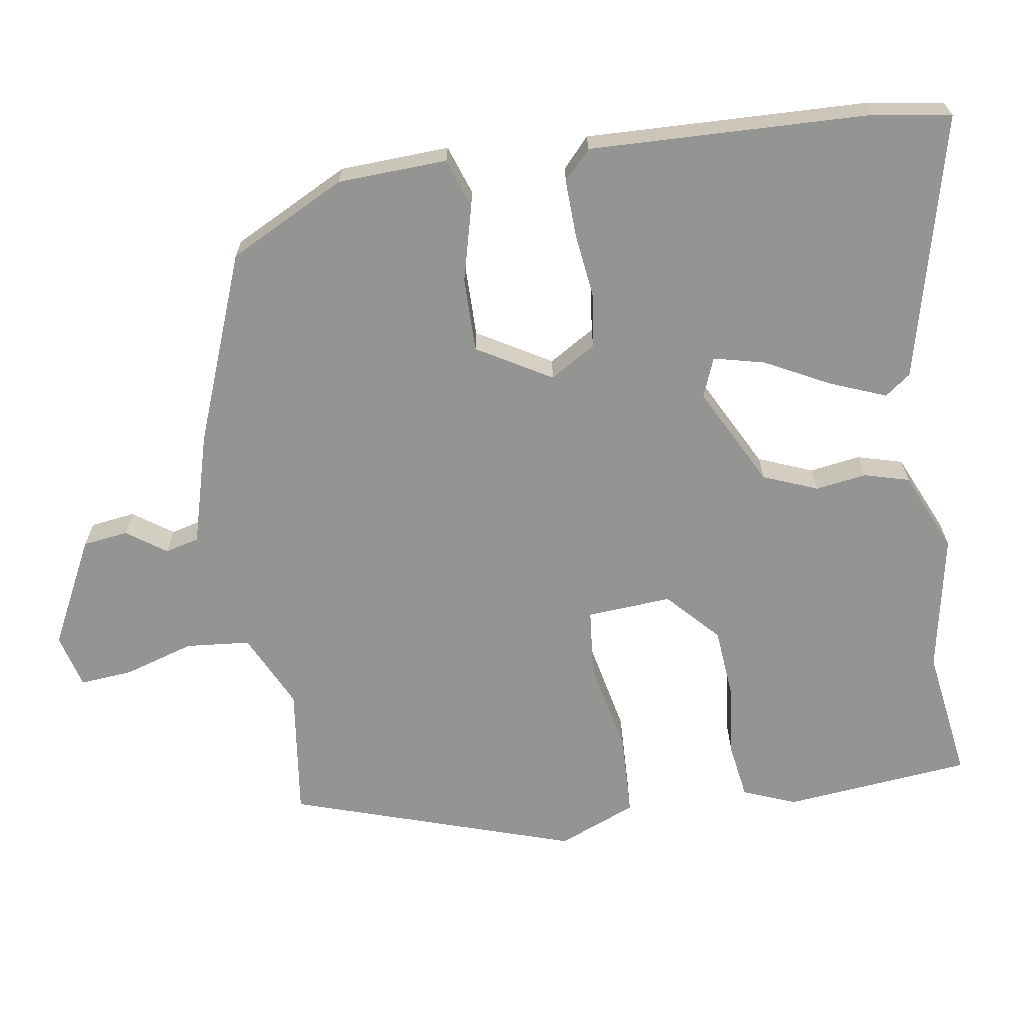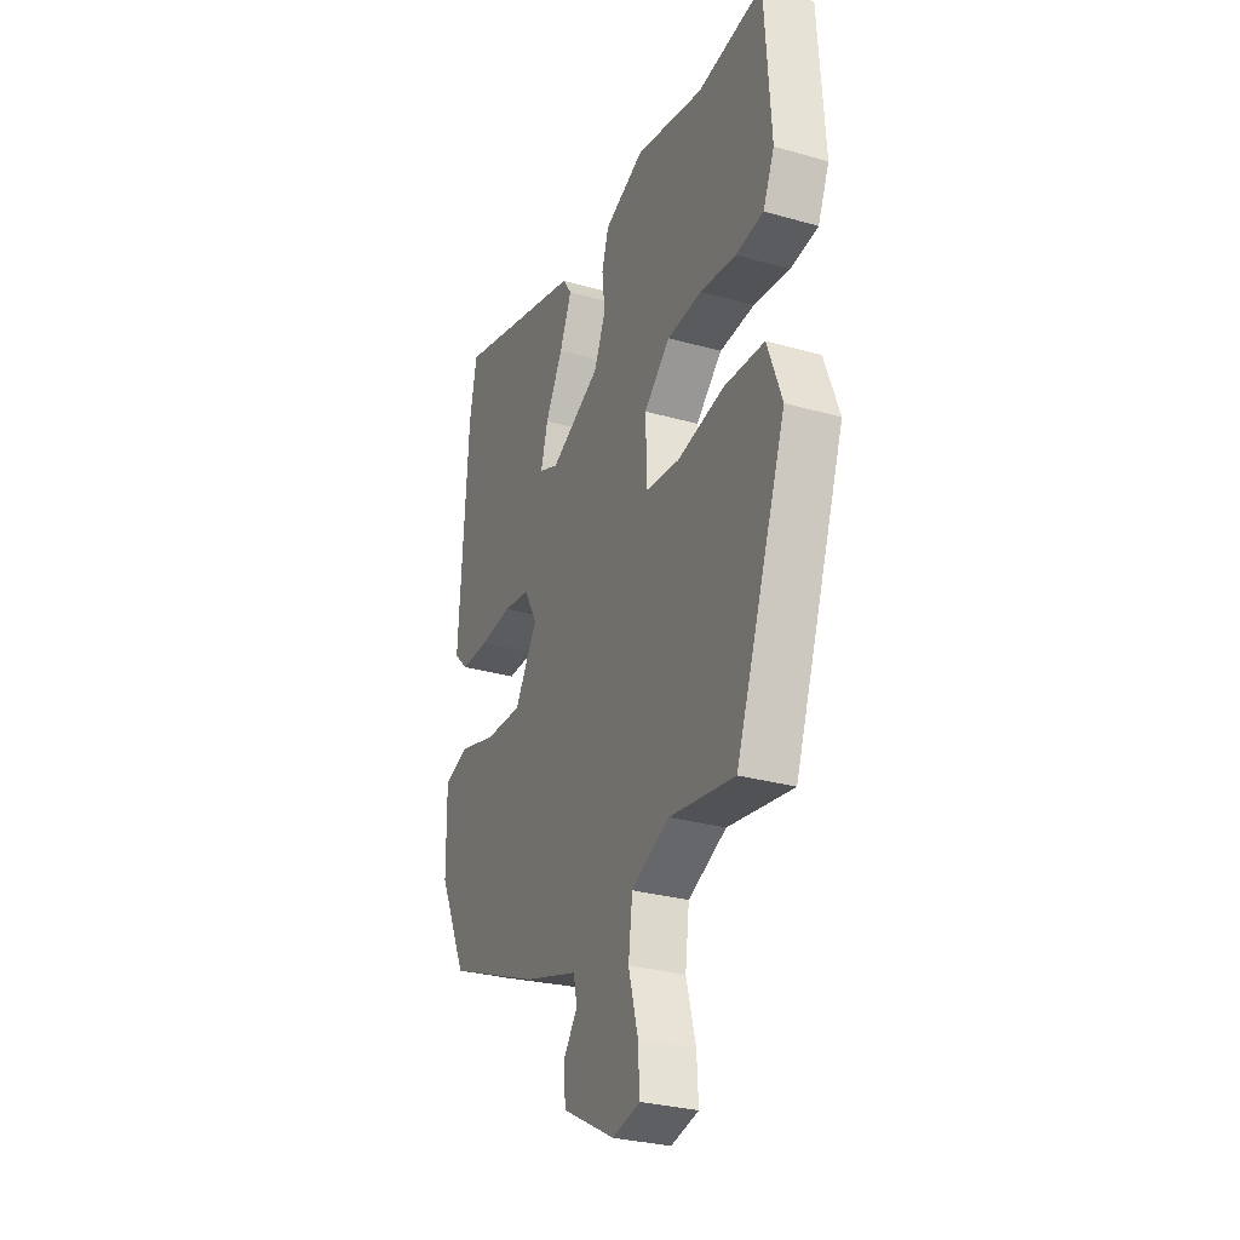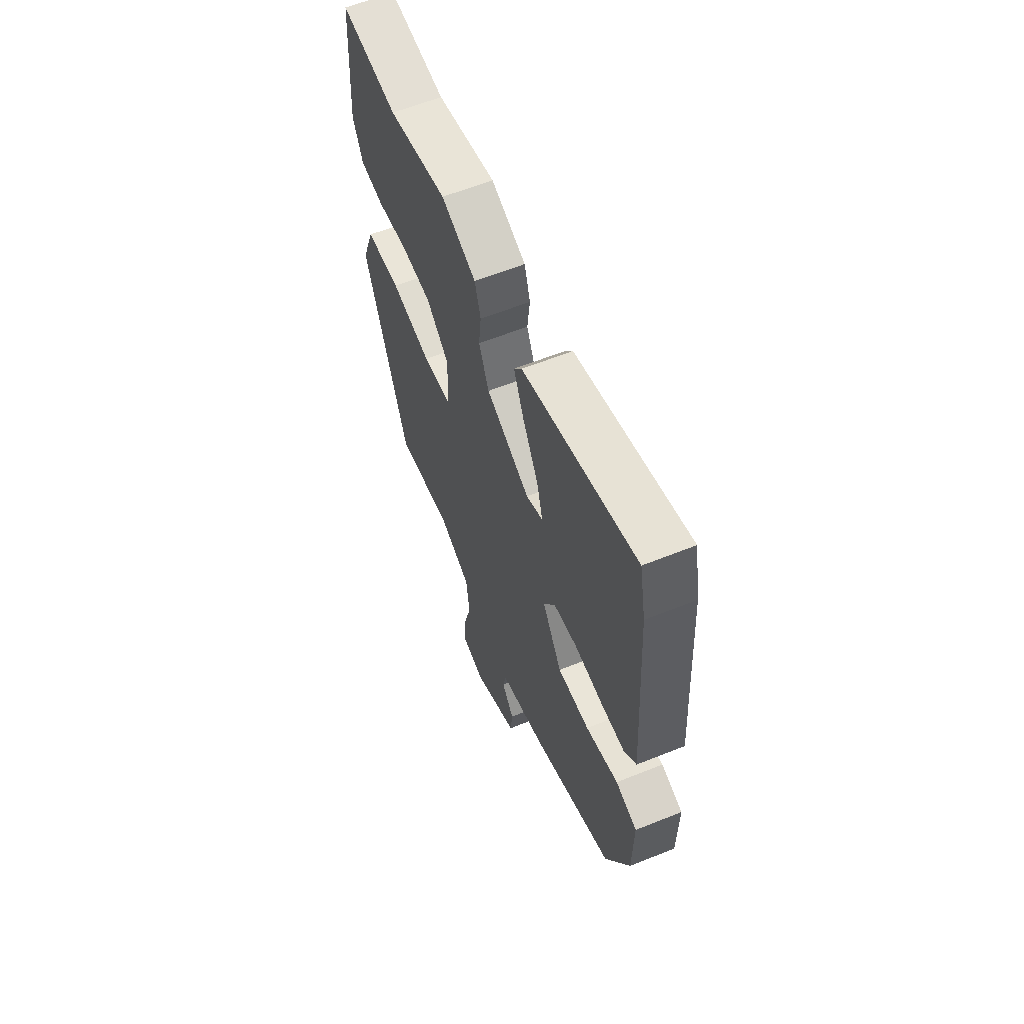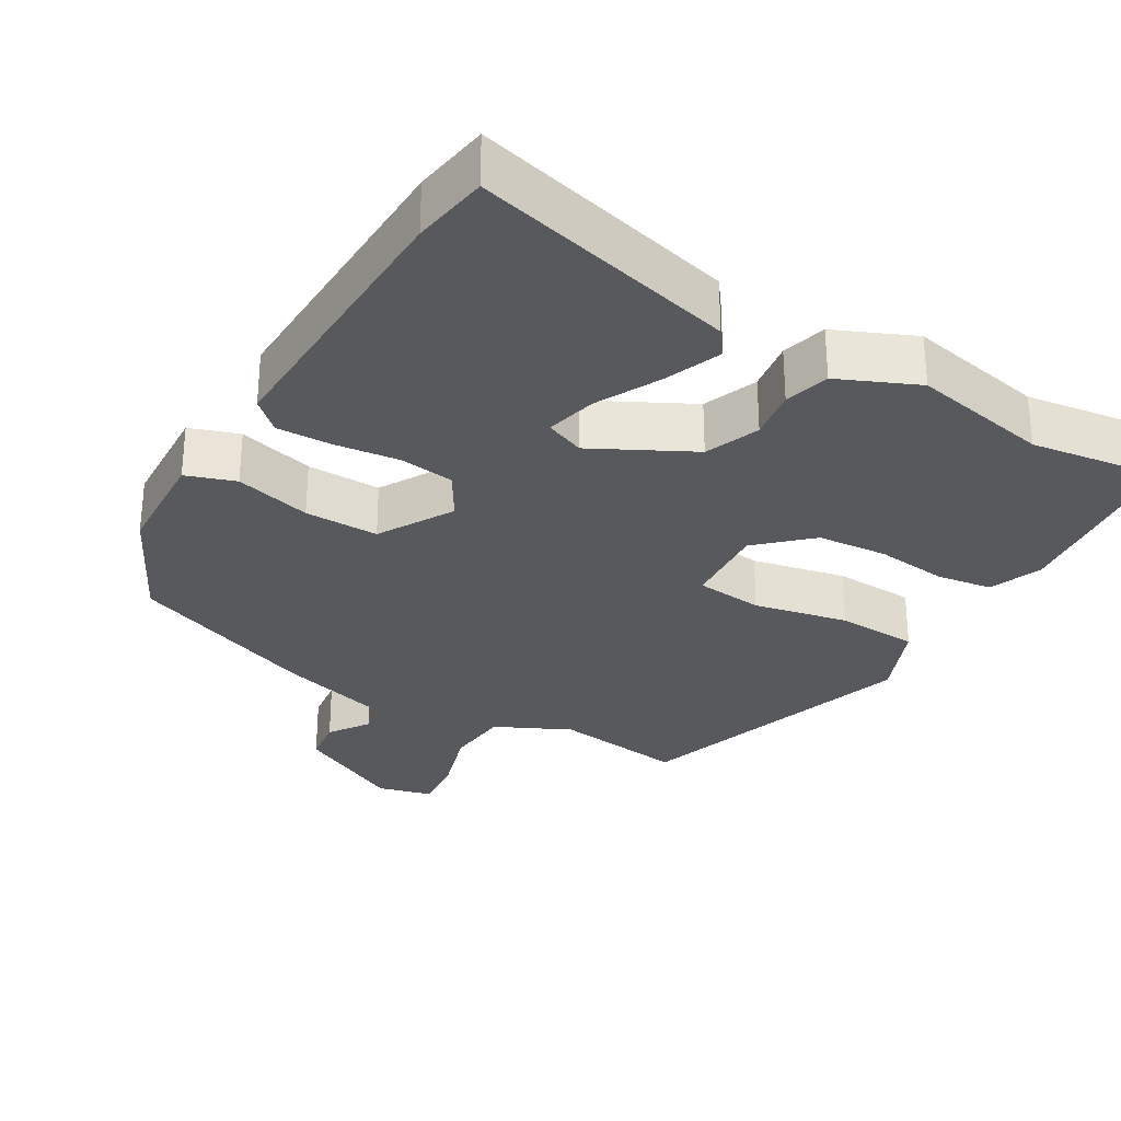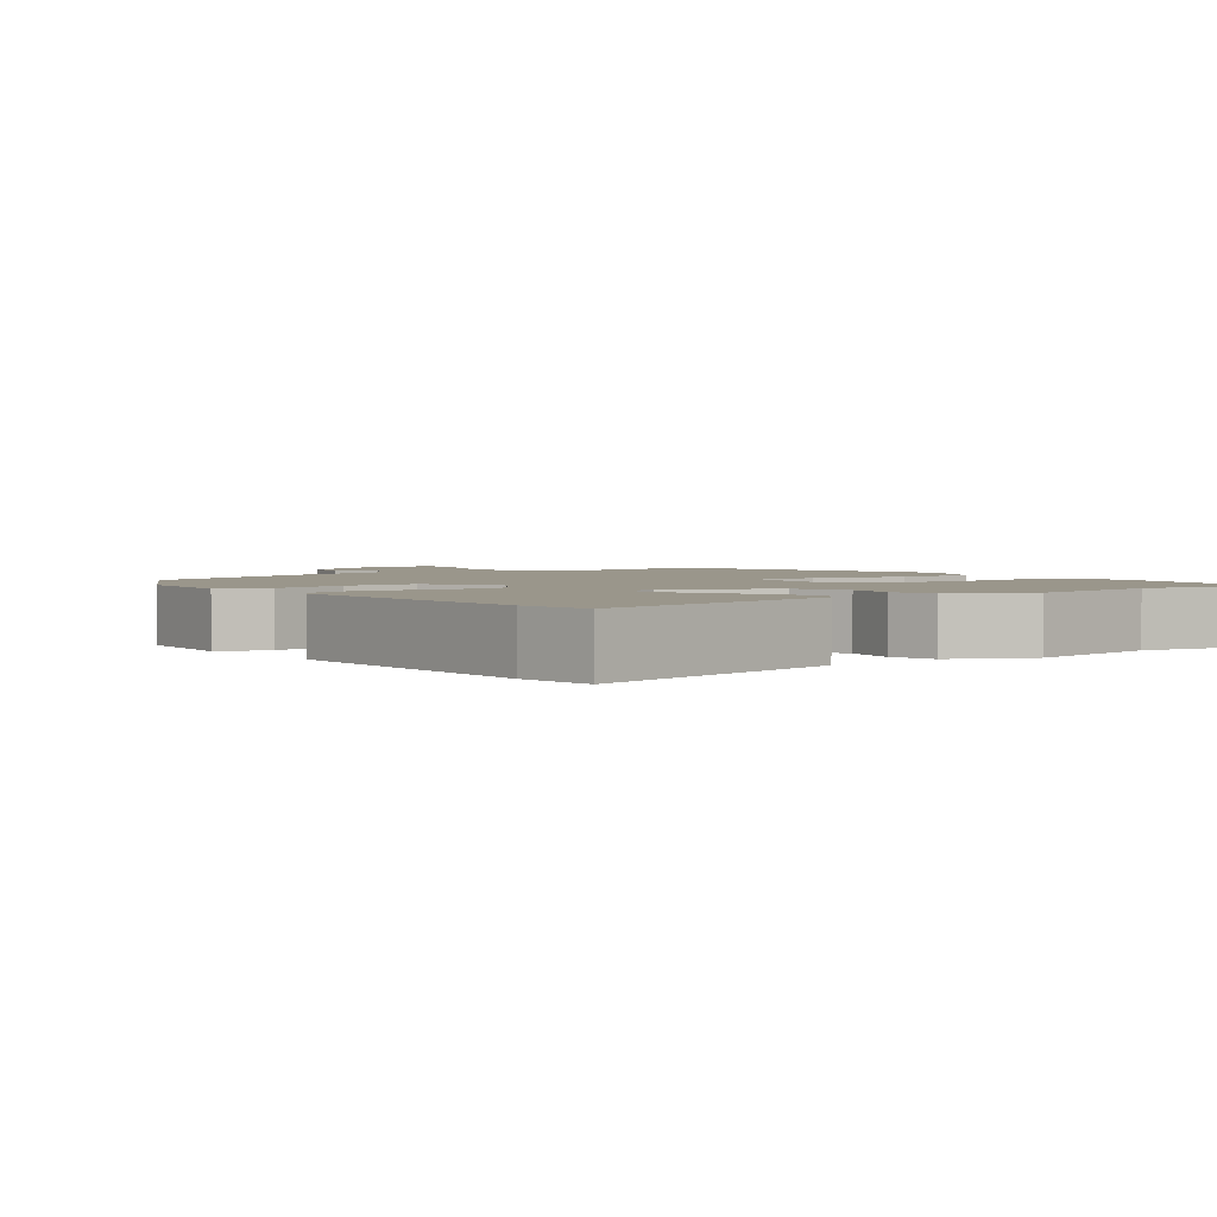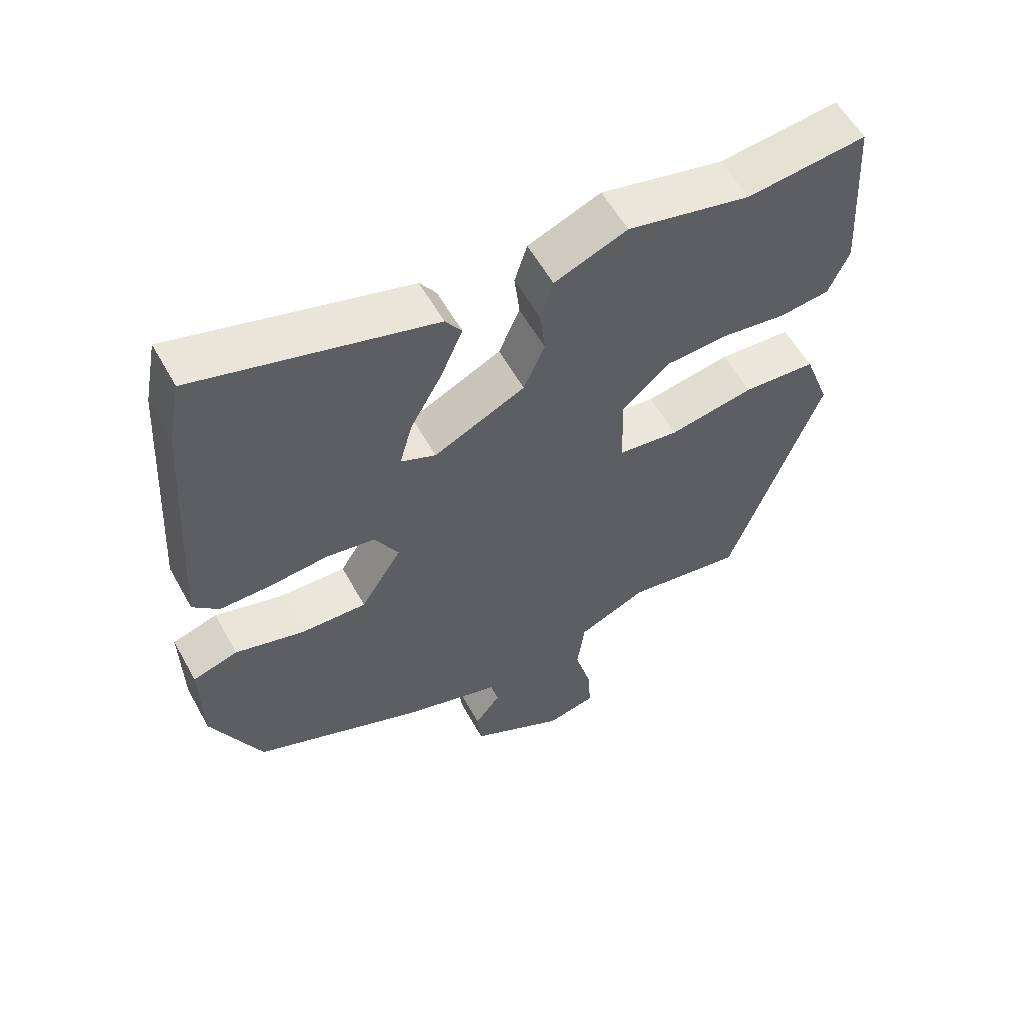
<metadata>
{"format":"obj","ext":"obj","renderer":"f3d","projection":"perspective","resolution":1024,"background":"white","views":[{"elev":-67.0,"azim":-79.3,"up":"+Y"},{"elev":-29.4,"azim":67.2,"up":"+Z"},{"elev":61.1,"azim":-112.3,"up":"+Z"},{"elev":-30.2,"azim":-28.7,"up":"+Y"},{"elev":2.4,"azim":-33.5,"up":"+Y"},{"elev":57.8,"azim":-28.9,"up":"+Z"}]}
</metadata>
<code>
v -0.467 0.07 -0.391
v -0.543 0.07 -0.229
v -0.545 0.07 -0.079
v -0.477 0.07 -0.058
v -0.374 0.07 -0.088
v -0.273 0.07 -0.092
v -0.211 0.07 0.007
v -0.247 0.07 0.071
v -0.321 0.07 0.083
v -0.409 0.07 0.075
v -0.486 0.07 0.075
v -0.525 0.07 0.113
v -0.5 0.07 0.5
v -0.48 0.07 0.603
v -0.122 0.07 0.501
v -0.097 0.07 0.465
v -0.13 0.07 0.389
v -0.178 0.07 0.303
v -0.197 0.07 0.234
v -0.144 0.07 0.211
v -0.006 0.07 0.277
v 0.026 0.07 0.35
v 0.018 0.07 0.42
v 0.037 0.07 0.481
v 0.147 0.07 0.525
v 0.334 0.07 0.482
v 0.515 0.07 0.502
v 0.532 0.07 0.245
v 0.501 0.07 0.174
v 0.425 0.07 0.165
v 0.327 0.07 0.179
v 0.231 0.07 0.174
v 0.159 0.07 0.111
v 0.163 0.07 -0.005
v 0.255 0.07 -0.017
v 0.384 0.07 0.006
v 0.495 0.07 -0.002
v 0.535 0.07 -0.11
v 0.396 0.07 -0.494
v 0.218 0.07 -0.465
v 0.114 0.07 -0.511
v 0.103 0.07 -0.598
v 0.129 0.07 -0.694
v 0.133 0.07 -0.767
v 0.058 0.07 -0.784
v -0.085 0.07 -0.706
v -0.091 0.07 -0.644
v -0.052 0.07 -0.592
v -0.062 0.07 -0.545
v -0.212 0.07 -0.498
v -0.467 0 -0.391
v -0.543 0 -0.229
v -0.545 0 -0.079
v -0.477 0 -0.058
v -0.374 0 -0.088
v -0.273 0 -0.092
v -0.211 0 0.007
v -0.247 0 0.071
v -0.321 0 0.083
v -0.409 0 0.075
v -0.486 0 0.075
v -0.525 0 0.113
v -0.5 0 0.5
v -0.48 0 0.603
v -0.122 0 0.501
v -0.097 0 0.465
v -0.13 0 0.389
v -0.178 0 0.303
v -0.197 0 0.234
v -0.144 0 0.211
v -0.006 0 0.277
v 0.026 0 0.35
v 0.018 0 0.42
v 0.037 0 0.481
v 0.147 0 0.525
v 0.334 0 0.482
v 0.515 0 0.502
v 0.532 0 0.245
v 0.501 0 0.174
v 0.425 0 0.165
v 0.327 0 0.179
v 0.231 0 0.174
v 0.159 0 0.111
v 0.163 0 -0.005
v 0.255 0 -0.017
v 0.384 0 0.006
v 0.495 0 -0.002
v 0.535 0 -0.11
v 0.396 0 -0.494
v 0.218 0 -0.465
v 0.114 0 -0.511
v 0.103 0 -0.598
v 0.129 0 -0.694
v 0.133 0 -0.767
v 0.058 0 -0.784
v -0.085 0 -0.706
v -0.091 0 -0.644
v -0.052 0 -0.592
v -0.062 0 -0.545
v -0.212 0 -0.498
f 49 50 1 2
f 45 46 47 48
f 45 48 49
f 42 43 44 45
f 41 42 45 49
f 40 41 49 2
f 35 36 37 38
f 34 35 38 39
f 28 29 30 31
f 26 27 28 31
f 26 31 32
f 25 26 32 33
f 22 23 24 25
f 21 22 25 33
f 15 16 17 18
f 13 14 15 18
f 13 18 19
f 12 13 19
f 9 10 11 12
f 9 12 19 20
f 2 3 4 5
f 2 5 6
f 34 39 40 2
f 8 9 20 21
f 7 8 21 33
f 6 7 33 34
f 2 6 34
f 52 51 100 99
f 98 97 96 95
f 99 98 95
f 95 94 93 92
f 99 95 92 91
f 52 99 91 90
f 88 87 86 85
f 89 88 85 84
f 81 80 79 78
f 81 78 77 76
f 82 81 76
f 83 82 76 75
f 75 74 73 72
f 83 75 72 71
f 68 67 66 65
f 68 65 64 63
f 69 68 63
f 69 63 62
f 62 61 60 59
f 70 69 62 59
f 55 54 53 52
f 56 55 52
f 52 90 89 84
f 71 70 59 58
f 83 71 58 57
f 84 83 57 56
f 84 56 52
f 1 51 52 2
f 2 52 53 3
f 3 53 54 4
f 4 54 55 5
f 5 55 56 6
f 6 56 57 7
f 7 57 58 8
f 8 58 59 9
f 9 59 60 10
f 10 60 61 11
f 11 61 62 12
f 12 62 63 13
f 13 63 64 14
f 14 64 65 15
f 15 65 66 16
f 16 66 67 17
f 17 67 68 18
f 18 68 69 19
f 19 69 70 20
f 20 70 71 21
f 21 71 72 22
f 22 72 73 23
f 23 73 74 24
f 24 74 75 25
f 25 75 76 26
f 26 76 77 27
f 27 77 78 28
f 28 78 79 29
f 29 79 80 30
f 30 80 81 31
f 31 81 82 32
f 32 82 83 33
f 33 83 84 34
f 34 84 85 35
f 35 85 86 36
f 36 86 87 37
f 37 87 88 38
f 38 88 89 39
f 39 89 90 40
f 40 90 91 41
f 41 91 92 42
f 42 92 93 43
f 43 93 94 44
f 44 94 95 45
f 45 95 96 46
f 46 96 97 47
f 47 97 98 48
f 48 98 99 49
f 49 99 100 50
f 50 100 51 1

</code>
